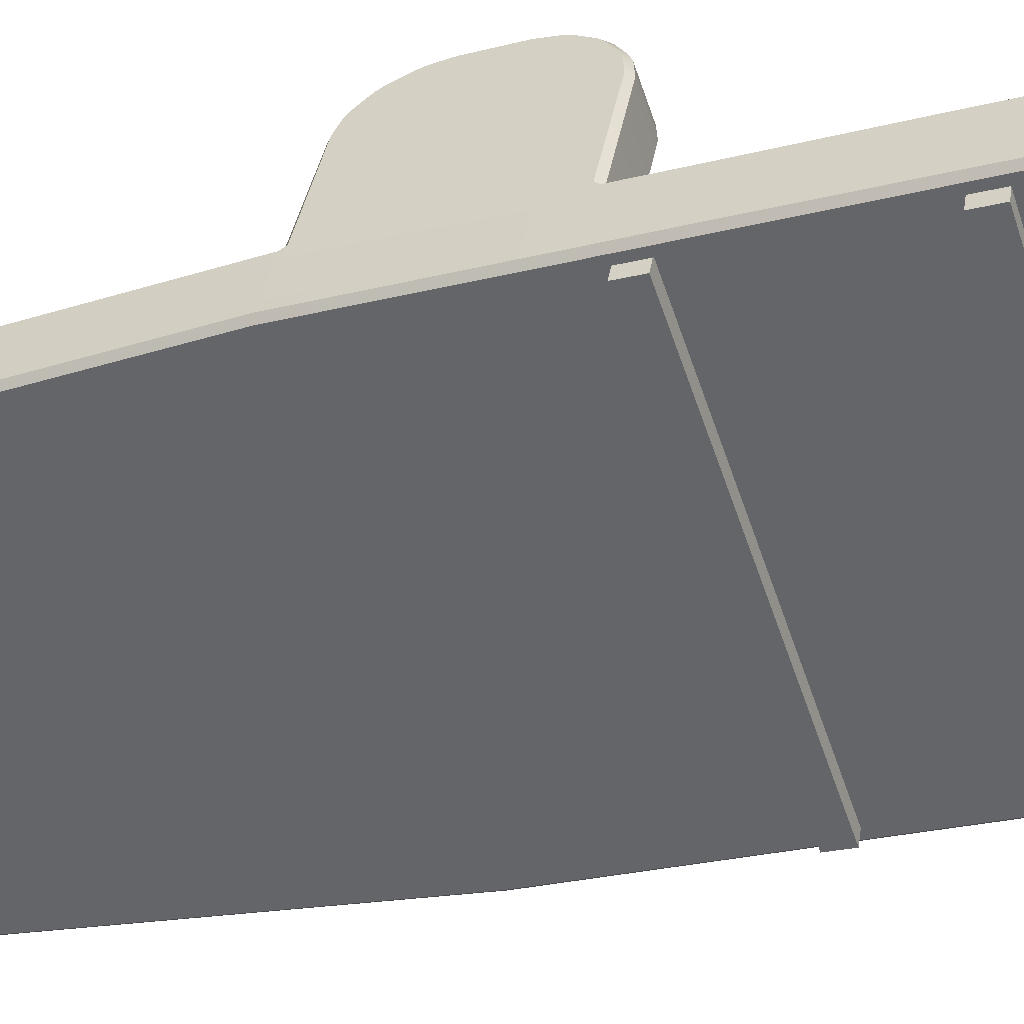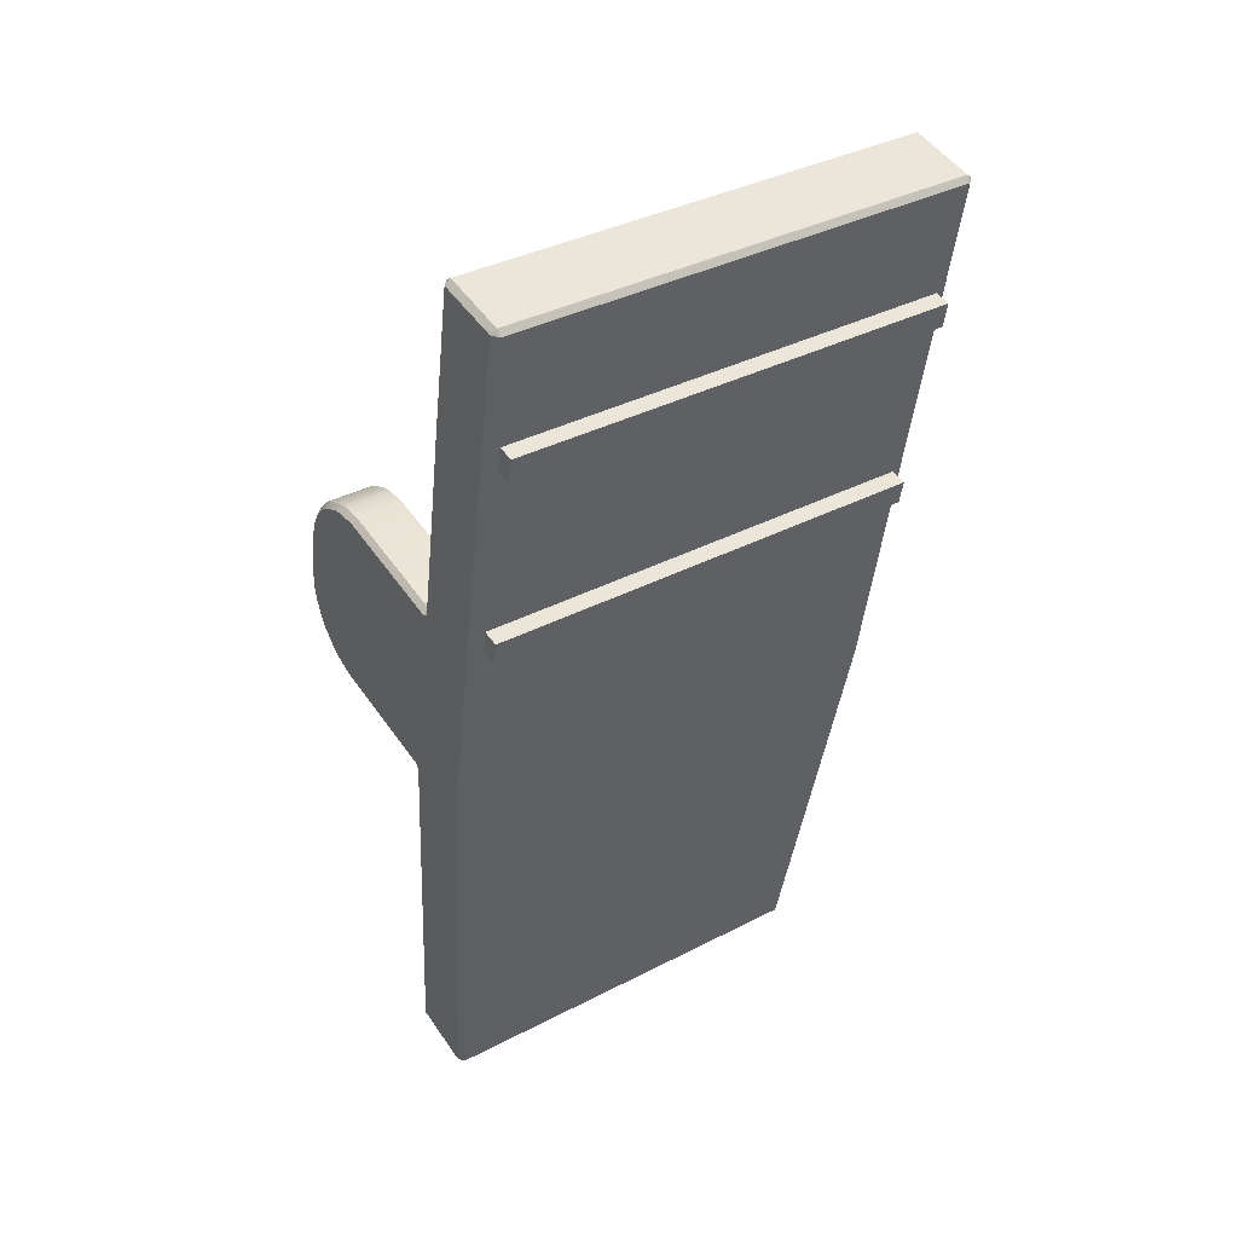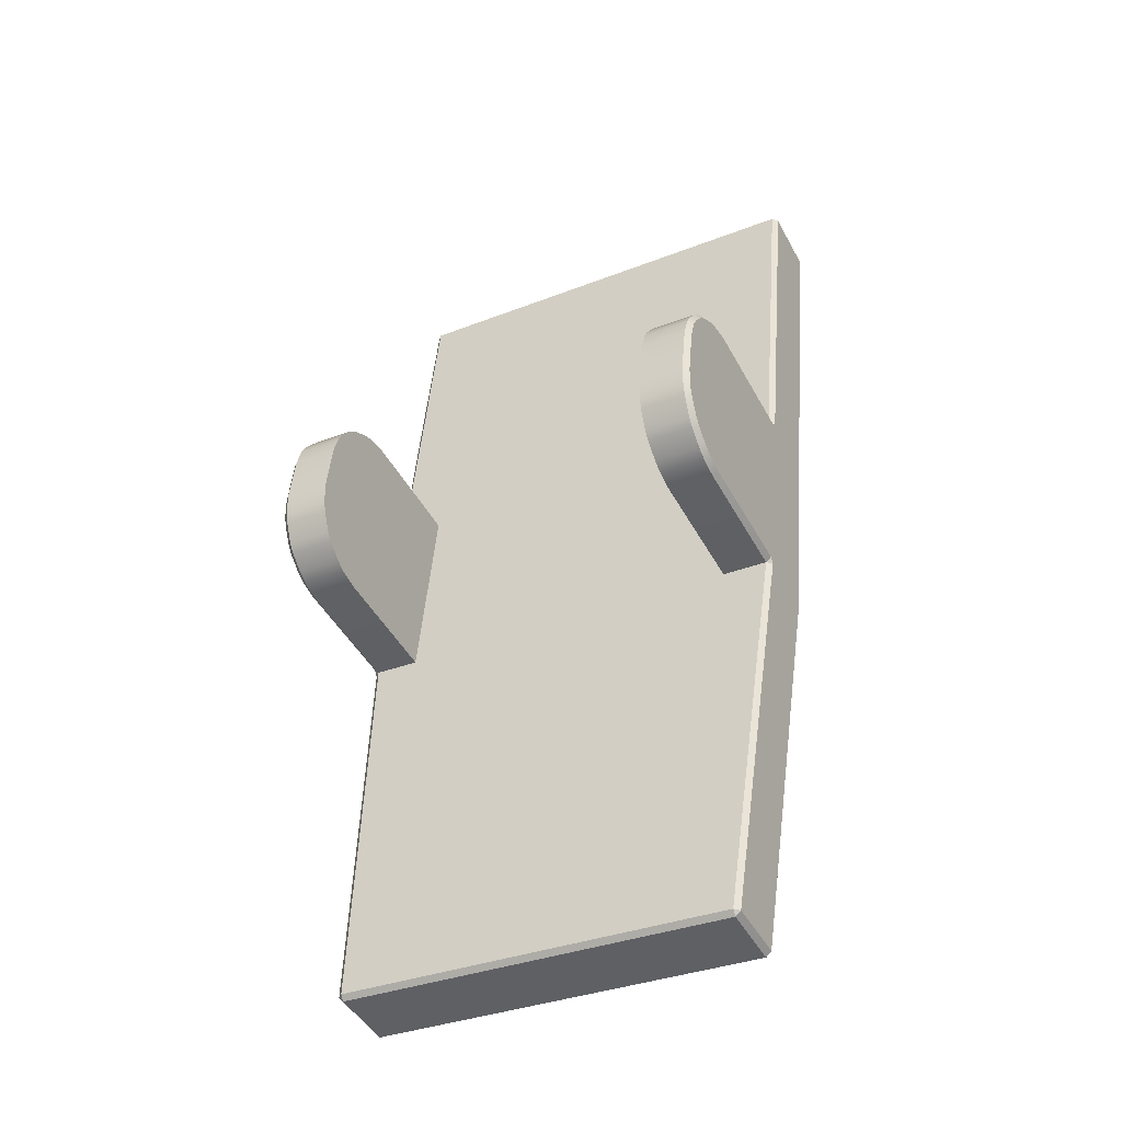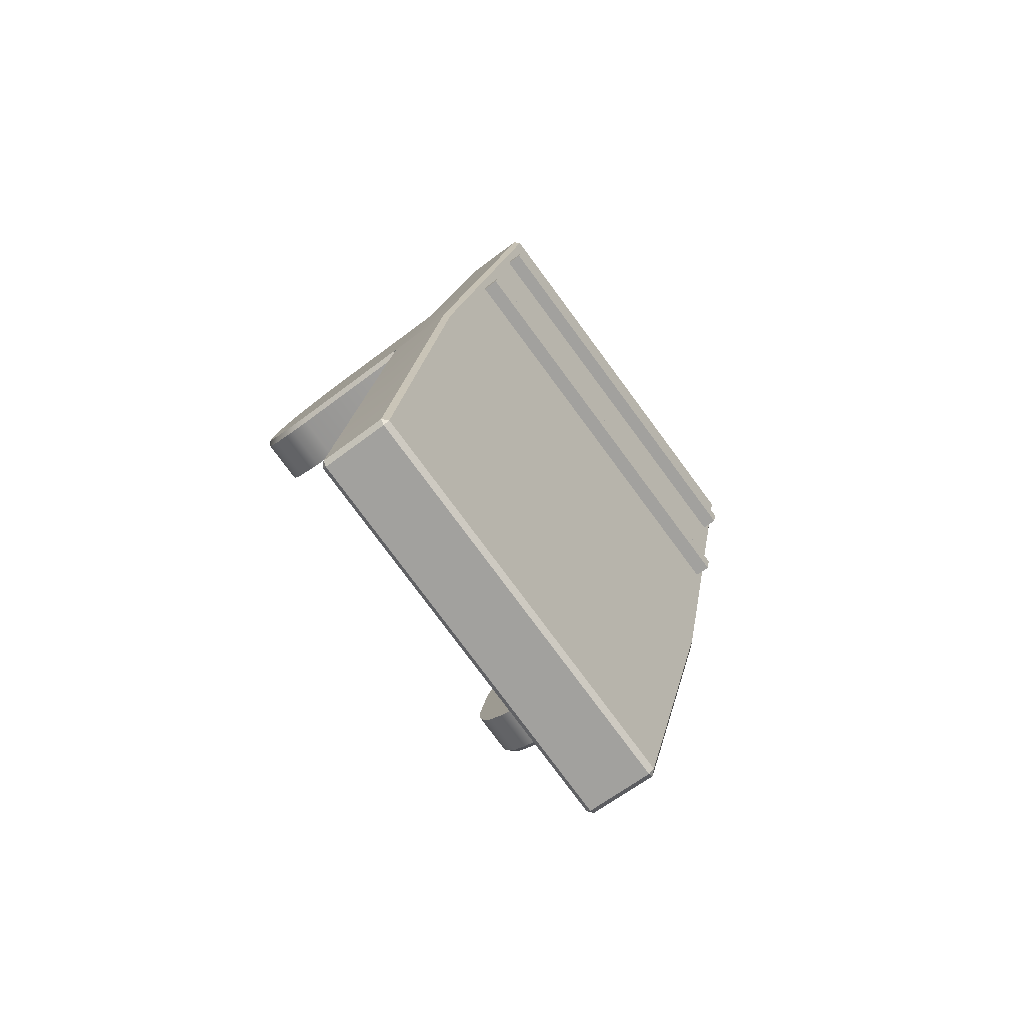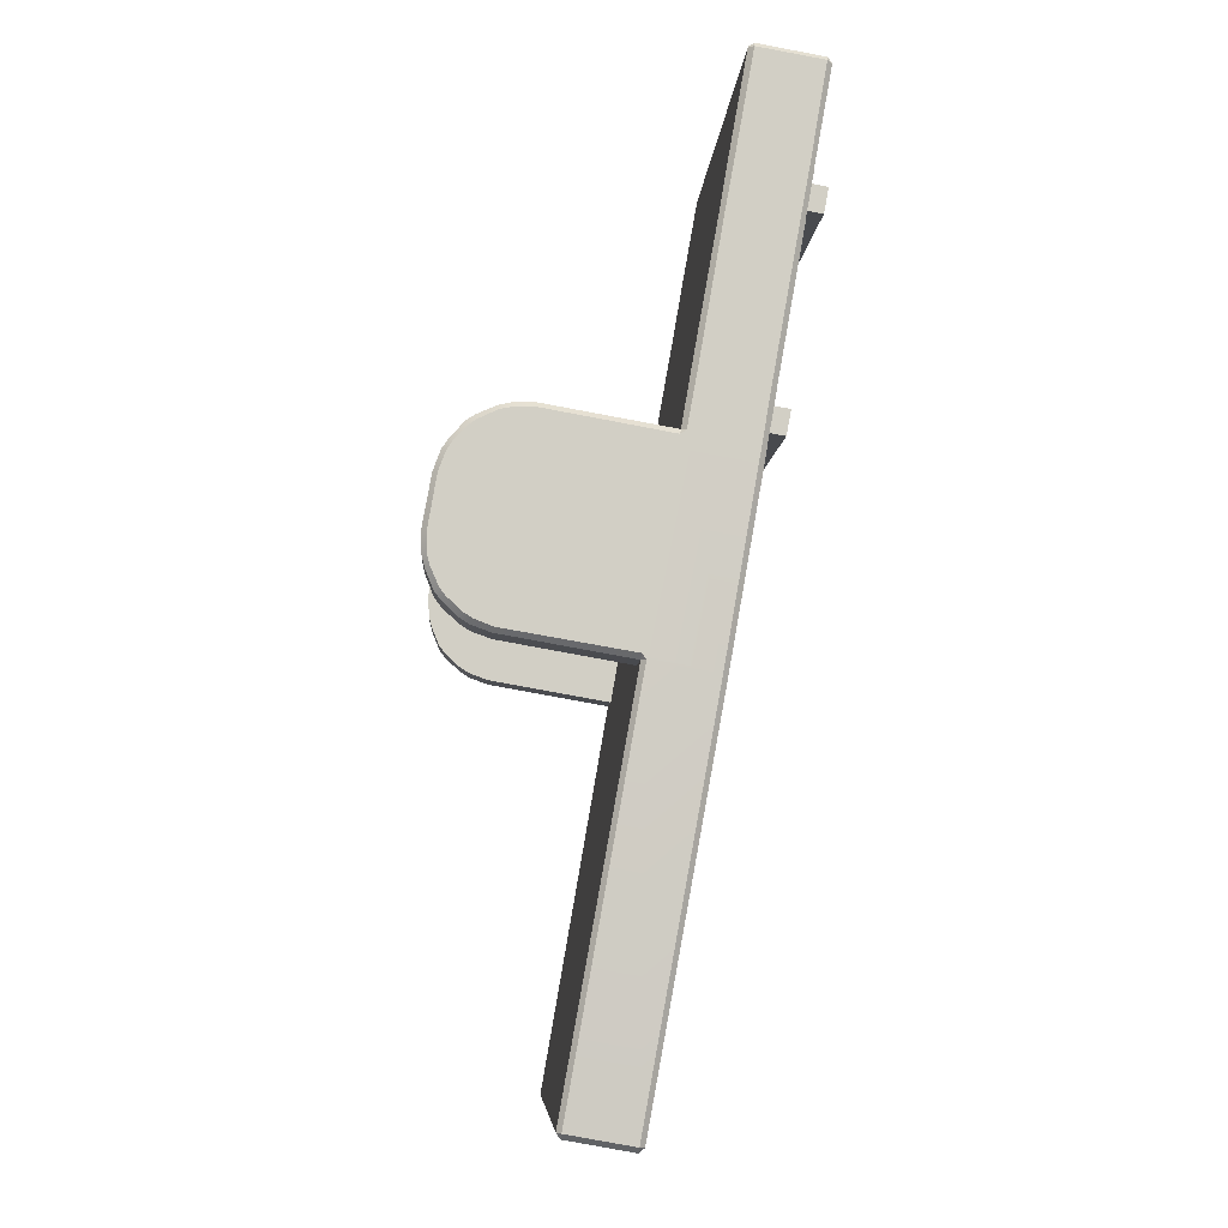
<metadata>
{"format":"obj","ext":"obj","renderer":"f3d","projection":"perspective","resolution":1024,"background":"white","views":[{"elev":-56.1,"azim":-71.3,"up":"+Y"},{"elev":37.2,"azim":-33.7,"up":"+Z"},{"elev":-34.7,"azim":-152.4,"up":"+Z"},{"elev":-79.8,"azim":-53.4,"up":"+Z"},{"elev":-7.4,"azim":-93.7,"up":"+Z"}]}
</metadata>
<code>
v 220.2 781.4 257.7
v 219.6 781.4 257.7
v 220.2 781.2 259.1
v 219.5 781.2 259.1
v 220.2 781.3 257.7
v 219.5 781.3 257.7
v 220.2 781.1 259.1
v 219.5 781.1 259.1
v 220.2 781.2 259
v 219.5 781.2 259
v 219.5 781.1 259
v 220.2 781.1 259
v 220.2 781.2 258.9
v 219.5 781.1 258.9
v 219.5 781.2 258.9
v 220.2 781.1 258.9
v 220.2 781.3 258.7
v 219.5 781.2 258.7
v 219.5 781.3 258.7
v 220.2 781.2 258.7
v 220.2 781.3 258.6
v 219.5 781.2 258.6
v 219.5 781.3 258.6
v 220.2 781.2 258.6
v 220.2 781.1 258.9
v 220.2 781.1 258.9
v 219.5 781.1 258.9
v 219.5 781.1 258.9
v 220.2 781.2 258.6
v 220.2 781.2 258.6
v 219.5 781.2 258.6
v 219.5 781.2 258.6
v 220.2 781.1 258.9
v 220.2 781.1 258.9
v 219.5 781.1 258.9
v 219.5 781.1 258.9
v 220.2 781.2 258.6
v 220.2 781.2 258.6
v 219.5 781.2 258.6
v 219.5 781.2 258.6
v 220.2 781.1 258.9
v 220.2 781.1 258.9
v 219.5 781.1 258.9
v 219.5 781.1 258.9
v 220.2 781.1 258.6
v 220.2 781.1 258.6
v 219.5 781.1 258.6
v 219.5 781.1 258.6
v 220.2 781.3 258.3
v 219.5 781.2 258.3
v 219.5 781.3 258.3
v 220.2 781.2 258.3
v 220.1 781.2 259.1
v 220.1 781.5 257.7
v 220.1 781.3 257.7
v 220.1 781.1 259.1
v 220.1 781.2 259
v 220.1 781.1 259
v 220.1 781.2 258.9
v 220.1 781.1 258.9
v 220.1 781.3 258.7
v 220.1 781.2 258.7
v 220.1 781.3 258.6
v 220.1 781.2 258.6
v 220.1 781.1 258.9
v 220.1 781.1 258.9
v 220.1 781.2 258.6
v 220.1 781.2 258.6
v 220.1 781.1 258.9
v 220.1 781.1 258.9
v 220.1 781.2 258.6
v 220.1 781.2 258.6
v 220.1 781.1 258.9
v 220.1 781.1 258.9
v 220.1 781.1 258.6
v 220.1 781.1 258.6
v 220.1 781.3 258.3
v 220.1 781.2 258.3
v 219.6 781.4 257.7
v 219.6 781.1 259.1
v 219.6 781.1 259
v 219.6 781.2 258.7
v 219.6 781.1 258.9
v 219.6 781.2 258.6
v 219.6 781.1 258.9
v 219.6 781.2 258.6
v 219.6 781.1 258.9
v 219.6 781.1 258.6
v 219.6 781.2 258.3
v 219.6 781.2 259.1
v 219.6 781.3 257.7
v 219.6 781.2 259
v 219.6 781.2 258.9
v 219.6 781.1 258.9
v 219.6 781.3 258.7
v 219.6 781.3 258.6
v 219.6 781.2 258.6
v 219.6 781.1 258.9
v 219.6 781.2 258.6
v 219.6 781.1 258.9
v 219.6 781.2 258.6
v 219.6 781.1 258.9
v 219.6 781.1 258.6
v 219.6 781.3 258.3
v 220.2 781.5 258.6
v 220.1 781.5 258.6
v 220.1 781.5 258.3
v 220.2 781.5 258.3
v 219.5 781.5 258.6
v 219.5 781.5 258.3
v 219.6 781.5 258.3
v 219.6 781.5 258.6
v 220.2 781.6 258.6
v 220.1 781.6 258.6
v 220.1 781.6 258.4
v 220.2 781.6 258.4
v 219.5 781.6 258.6
v 219.5 781.6 258.4
v 219.6 781.6 258.4
v 219.6 781.6 258.6
v 220.2 781.5 258.6
v 220.1 781.5 258.6
v 220.1 781.6 258.4
v 220.2 781.6 258.4
v 219.5 781.5 258.6
v 219.5 781.6 258.4
v 219.6 781.6 258.4
v 219.6 781.5 258.6
v 220.2 781.6 258.6
v 220.1 781.6 258.6
v 220.1 781.6 258.4
v 220.2 781.6 258.4
v 219.5 781.6 258.6
v 219.5 781.6 258.4
v 219.6 781.6 258.4
v 219.6 781.6 258.6
v 220.2 781.5 258.6
v 220.1 781.5 258.6
v 220.1 781.6 258.3
v 220.2 781.6 258.3
v 219.5 781.5 258.6
v 219.5 781.6 258.3
v 219.6 781.6 258.3
v 219.6 781.5 258.6
v 220.2 781.6 258.6
v 220.1 781.6 258.6
v 220.1 781.6 258.4
v 220.2 781.6 258.4
v 219.5 781.6 258.6
v 219.5 781.6 258.4
v 219.6 781.6 258.4
v 219.6 781.6 258.6
v 220.2 781.6 258.6
v 220.1 781.6 258.6
v 220.1 781.6 258.4
v 220.2 781.6 258.4
v 219.5 781.6 258.6
v 219.5 781.6 258.4
v 219.6 781.6 258.4
v 219.6 781.6 258.6
v 220.2 781.6 258.5
v 220.1 781.6 258.5
v 220.1 781.6 258.5
v 220.2 781.6 258.5
v 219.5 781.6 258.5
v 219.5 781.6 258.5
v 219.6 781.6 258.5
v 219.6 781.6 258.5
v 220.2 781.5 257.7
v 220.2 781.4 257.7
v 219.6 781.5 257.7
v 219.5 781.4 257.7
v 220.2 781.2 259.1
v 220.2 781.2 259.1
v 219.5 781.2 259.1
v 219.5 781.2 259.1
v 220.2 781.3 257.7
v 220.2 781.3 257.7
v 219.6 781.3 257.7
v 219.6 781.3 257.7
v 220.2 781.1 259.1
v 220.2 781.1 259.1
v 219.5 781.1 259.1
v 219.5 781.1 259.1
v 220.2 781.2 259
v 219.5 781.2 259
v 219.5 781.1 259
v 219.5 781.1 259
v 220.2 781.1 259
v 220.2 781.1 259
v 220.2 781.2 258.9
v 219.5 781.1 258.9
v 219.5 781.1 258.9
v 219.5 781.2 258.9
v 220.2 781.1 258.9
v 220.2 781.1 258.9
v 220.2 781.3 258.7
v 219.5 781.2 258.7
v 219.5 781.2 258.7
v 219.5 781.3 258.7
v 220.2 781.2 258.7
v 220.2 781.2 258.7
v 220.2 781.3 258.6
v 220.2 781.3 258.6
v 219.5 781.2 258.6
v 219.5 781.2 258.6
v 219.5 781.3 258.6
v 219.5 781.3 258.6
v 220.2 781.2 258.6
v 220.2 781.2 258.6
v 220.2 781.3 258.3
v 220.2 781.3 258.3
v 219.5 781.2 258.3
v 219.5 781.3 258.3
v 219.5 781.3 258.3
v 220.2 781.2 258.3
v 220.1 781.2 259.1
v 220.1 781.2 259.1
v 220.1 781.4 257.7
v 220.1 781.4 257.7
v 220.1 781.3 257.7
v 220.1 781.3 257.7
v 220.1 781.1 259.1
v 220.1 781.1 259.1
v 219.6 781.4 257.7
v 219.6 781.5 257.7
v 219.6 781.1 259.1
v 219.6 781.1 259.1
v 219.6 781.2 259.1
v 219.6 781.2 259.1
v 219.6 781.3 257.7
v 219.6 781.3 257.7
v 220.2 781.5 258.6
v 220.2 781.5 258.3
v 219.5 781.5 258.6
v 219.5 781.5 258.3
v 220.2 781.6 258.6
v 220.2 781.6 258.4
v 219.5 781.6 258.6
v 219.5 781.6 258.4
v 220.2 781.5 258.6
v 220.2 781.6 258.4
v 219.5 781.5 258.6
v 219.5 781.6 258.4
v 220.2 781.6 258.6
v 220.2 781.6 258.4
v 219.5 781.6 258.6
v 219.5 781.6 258.4
v 220.2 781.5 258.6
v 220.2 781.6 258.3
v 219.5 781.5 258.6
v 219.5 781.6 258.3
v 220.2 781.6 258.6
v 220.2 781.6 258.4
v 219.5 781.6 258.6
v 219.5 781.6 258.4
v 220.2 781.6 258.6
v 220.2 781.6 258.4
v 219.5 781.6 258.6
v 219.5 781.6 258.4
v 220.2 781.6 258.5
v 220.2 781.6 258.5
v 219.5 781.6 258.5
v 219.5 781.6 258.5
f 54 77 212
f 212 169 54
f 52 78 222
f 222 177 52
f 5 55 220
f 220 170 5
f 6 50 215
f 215 172 6
f 8 80 230
f 230 176 8
f 7 12 185
f 185 174 7
f 57 218 173
f 173 9 57
f 81 228 183
f 183 11 81
f 188 184 4
f 4 10 188
f 12 16 191
f 191 185 12
f 59 57 9
f 9 13 59
f 102 87 44
f 44 43 102
f 193 188 10
f 10 15 193
f 16 20 197
f 197 191 16
f 61 59 13
f 13 17 61
f 82 94 192
f 192 18 82
f 199 193 15
f 15 19 199
f 20 24 204
f 204 197 20
f 63 61 17
f 17 21 63
f 103 88 48
f 48 47 103
f 206 199 19
f 19 23 206
f 49 211 203
f 24 216 49
f 24 49 203
f 24 203 204
f 26 196 189
f 189 25 26
f 26 65 60
f 26 60 195
f 26 195 196
f 28 187 14
f 14 27 28
f 28 83 81
f 28 81 11
f 28 11 187
f 30 210 201
f 201 29 30
f 30 67 64
f 30 64 209
f 30 209 210
f 32 198 22
f 22 31 32
f 32 84 82
f 32 82 18
f 32 18 198
f 34 26 25
f 25 33 34
f 26 34 69
f 69 65 26
f 36 28 27
f 27 35 36
f 28 36 85
f 85 83 28
f 38 30 29
f 29 37 38
f 30 38 71
f 71 67 30
f 40 32 31
f 31 39 40
f 32 40 86
f 86 84 32
f 42 34 33
f 33 41 42
f 42 73 69
f 69 34 42
f 44 36 35
f 35 43 44
f 44 87 85
f 85 36 44
f 46 38 37
f 37 45 46
f 46 75 71
f 71 38 46
f 48 40 39
f 39 47 48
f 48 88 86
f 86 40 48
f 163 162 161
f 161 262 163
f 89 97 205
f 205 213 89
f 23 207 214
f 50 206 23
f 50 23 214
f 50 214 215
f 216 178 1
f 1 49 216
f 54 226 104
f 104 77 54
f 78 89 91
f 91 222 78
f 221 231 225
f 225 219 221
f 224 182 3
f 3 53 224
f 57 92 90
f 90 218 57
f 58 190 181
f 181 56 58
f 59 93 92
f 92 57 59
f 73 42 41
f 41 74 73
f 61 95 93
f 93 59 61
f 62 202 195
f 195 60 62
f 63 96 95
f 95 61 63
f 75 46 45
f 45 76 75
f 65 98 94
f 94 60 65
f 189 190 58
f 25 189 58
f 66 25 58
f 67 99 97
f 97 64 67
f 201 202 62
f 29 201 62
f 68 29 62
f 69 100 98
f 98 65 69
f 66 70 33
f 33 25 66
f 71 101 99
f 99 67 71
f 68 72 37
f 37 29 68
f 73 102 100
f 100 69 73
f 74 41 33
f 33 70 74
f 75 103 101
f 101 71 75
f 76 45 37
f 37 72 76
f 77 104 96
f 96 63 77
f 78 52 209
f 209 64 78
f 227 223 217
f 217 229 227
f 81 58 56
f 56 228 81
f 102 73 74
f 74 87 102
f 82 62 60
f 60 94 82
f 103 75 76
f 76 88 103
f 83 66 58
f 58 81 83
f 84 68 62
f 62 82 84
f 85 70 66
f 66 83 85
f 86 72 68
f 68 84 86
f 87 74 70
f 70 85 87
f 88 76 72
f 72 86 88
f 89 78 64
f 64 97 89
f 226 171 51
f 51 104 226
f 89 213 179
f 179 91 89
f 232 180 2
f 2 79 232
f 92 186 175
f 175 90 92
f 93 194 186
f 186 92 93
f 95 200 194
f 194 93 95
f 96 208 200
f 200 95 96
f 14 192 94
f 27 14 94
f 98 27 94
f 22 205 97
f 31 22 97
f 99 31 97
f 98 100 35
f 35 27 98
f 99 101 39
f 39 31 99
f 102 43 35
f 35 100 102
f 103 47 39
f 39 101 103
f 167 166 263
f 263 168 167
f 106 63 21
f 21 105 106
f 139 107 77
f 155 123 139
f 155 139 77
f 115 147 155
f 163 131 115
f 163 115 155
f 163 155 77
f 163 77 63
f 130 162 163
f 114 146 130
f 114 130 163
f 122 154 114
f 106 138 122
f 106 122 114
f 106 114 163
f 106 163 63
f 234 212 77
f 77 107 234
f 249 233 203
f 257 241 249
f 257 249 203
f 113 145 257
f 261 245 113
f 261 113 257
f 261 257 203
f 261 203 211
f 246 164 261
f 238 254 246
f 238 246 261
f 242 258 238
f 108 140 242
f 108 242 238
f 108 238 261
f 108 261 211
f 252 236 214
f 260 244 252
f 260 252 214
f 118 150 260
f 264 248 118
f 264 118 260
f 264 260 214
f 264 214 207
f 247 165 264
f 239 149 247
f 239 247 264
f 243 259 239
f 109 141 243
f 109 243 239
f 109 239 264
f 109 264 207
f 111 104 51
f 51 110 111
f 144 112 96
f 160 128 144
f 160 144 96
f 120 152 160
f 168 136 120
f 168 120 160
f 168 160 96
f 168 96 104
f 135 167 168
f 119 151 135
f 119 135 168
f 127 159 119
f 111 143 127
f 111 127 119
f 111 119 168
f 111 168 104
f 235 208 96
f 96 112 235
f 154 153 253
f 253 114 154
f 156 155 147
f 147 116 156
f 159 158 256
f 256 119 159
f 157 160 152
f 152 117 157
f 146 237 129
f 129 130 146
f 148 115 131
f 131 132 148
f 151 240 134
f 134 135 151
f 255 120 136
f 136 133 255
f 138 137 121
f 121 122 138
f 250 139 123
f 123 124 250
f 143 142 126
f 126 127 143
f 251 144 128
f 128 125 251
f 130 129 161
f 161 162 130
f 132 131 163
f 163 262 132
f 135 134 166
f 166 167 135
f 133 136 168
f 168 263 133
f 122 121 153
f 153 154 122
f 124 123 155
f 155 156 124
f 127 126 158
f 158 159 127
f 125 128 160
f 160 157 125
f 114 253 237
f 237 146 114
f 116 147 115
f 115 148 116
f 119 256 240
f 240 151 119
f 117 152 120
f 120 255 117
f 106 105 137
f 137 138 106
f 234 107 139
f 139 250 234
f 111 110 142
f 142 143 111
f 235 112 144
f 144 251 235
f 170 169 1
f 172 171 2
f 174 173 3
f 176 175 4
f 178 177 5
f 180 179 6
f 182 181 7
f 184 183 8
f 188 187 11
f 190 189 12
f 193 192 14
f 196 195 16
f 199 198 18
f 202 201 20
f 204 203 21
f 206 205 22
f 208 207 23
f 210 209 24
f 212 211 49
f 215 214 51
f 218 217 53
f 220 219 54
f 222 221 55
f 224 223 56
f 226 225 79
f 228 227 80
f 230 229 90
f 232 231 91
f 49 1 169
f 169 212 49
f 53 3 173
f 173 218 53
f 10 4 175
f 175 186 10
f 79 2 171
f 171 226 79
f 55 5 177
f 177 222 55
f 50 6 179
f 179 213 50
f 80 8 183
f 183 228 80
f 12 7 181
f 181 190 12
f 6 172 2
f 2 180 6
f 1 178 5
f 5 170 1
f 8 176 4
f 4 184 8
f 7 174 3
f 3 182 7
f 174 185 9
f 9 173 174
f 15 10 186
f 186 194 15
f 184 188 11
f 11 183 184
f 16 12 189
f 189 196 16
f 185 191 13
f 13 9 185
f 188 193 14
f 14 187 188
f 19 15 194
f 194 200 19
f 20 16 195
f 195 202 20
f 191 197 17
f 17 13 191
f 193 199 18
f 18 192 193
f 23 19 200
f 200 208 23
f 24 20 201
f 201 210 24
f 197 204 21
f 21 17 197
f 199 206 22
f 22 198 199
f 216 24 209
f 209 52 216
f 206 50 213
f 213 205 206
f 172 215 51
f 51 171 172
f 178 216 52
f 52 177 178
f 229 217 218
f 218 90 229
f 170 220 54
f 54 169 170
f 231 221 222
f 222 91 231
f 182 224 56
f 56 181 182
f 221 219 220
f 220 55 221
f 224 53 217
f 217 223 224
f 219 225 226
f 226 54 219
f 223 227 228
f 228 56 223
f 176 230 90
f 90 175 176
f 180 232 91
f 91 179 180
f 227 229 230
f 230 80 227
f 232 79 225
f 225 231 232
f 261 164 262
f 262 161 261
f 105 21 203
f 203 233 105
f 108 211 212
f 212 234 108
f 264 165 263
f 263 166 264
f 109 207 208
f 208 235 109
f 110 51 214
f 214 236 110
f 257 145 253
f 253 153 257
f 238 258 156
f 156 116 238
f 239 259 157
f 157 117 239
f 260 150 256
f 256 158 260
f 249 241 121
f 121 137 249
f 242 140 250
f 250 124 242
f 243 141 251
f 251 125 243
f 252 244 126
f 126 142 252
f 113 245 129
f 129 237 113
f 246 254 148
f 148 132 246
f 247 149 255
f 255 133 247
f 118 248 134
f 134 240 118
f 233 249 137
f 137 105 233
f 140 108 234
f 234 250 140
f 141 109 235
f 235 251 141
f 236 252 142
f 142 110 236
f 145 113 237
f 237 253 145
f 254 238 116
f 116 148 254
f 149 239 117
f 117 255 149
f 150 118 240
f 240 256 150
f 241 257 153
f 153 121 241
f 258 242 124
f 124 156 258
f 259 243 125
f 125 157 259
f 244 260 158
f 158 126 244
f 245 261 161
f 161 129 245
f 164 246 132
f 132 262 164
f 165 247 133
f 133 263 165
f 248 264 166
f 166 134 248

</code>
